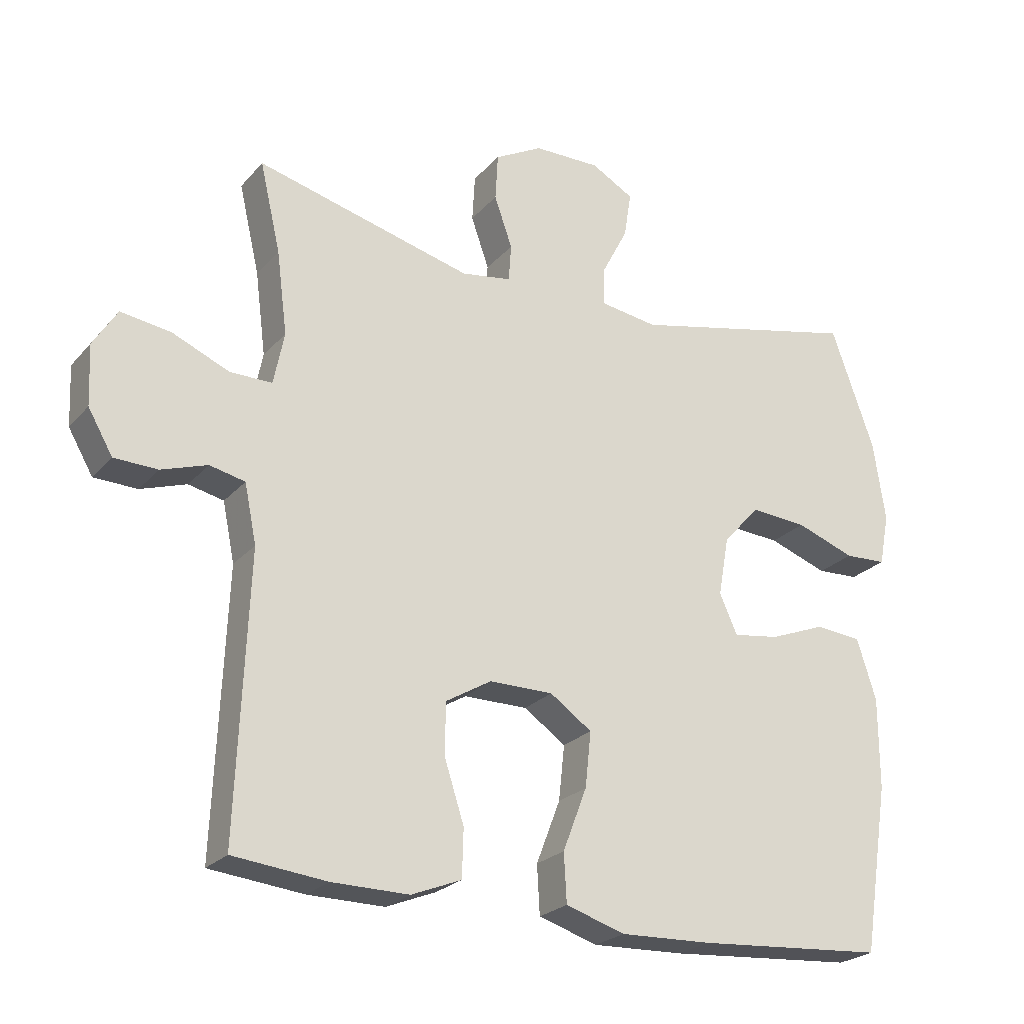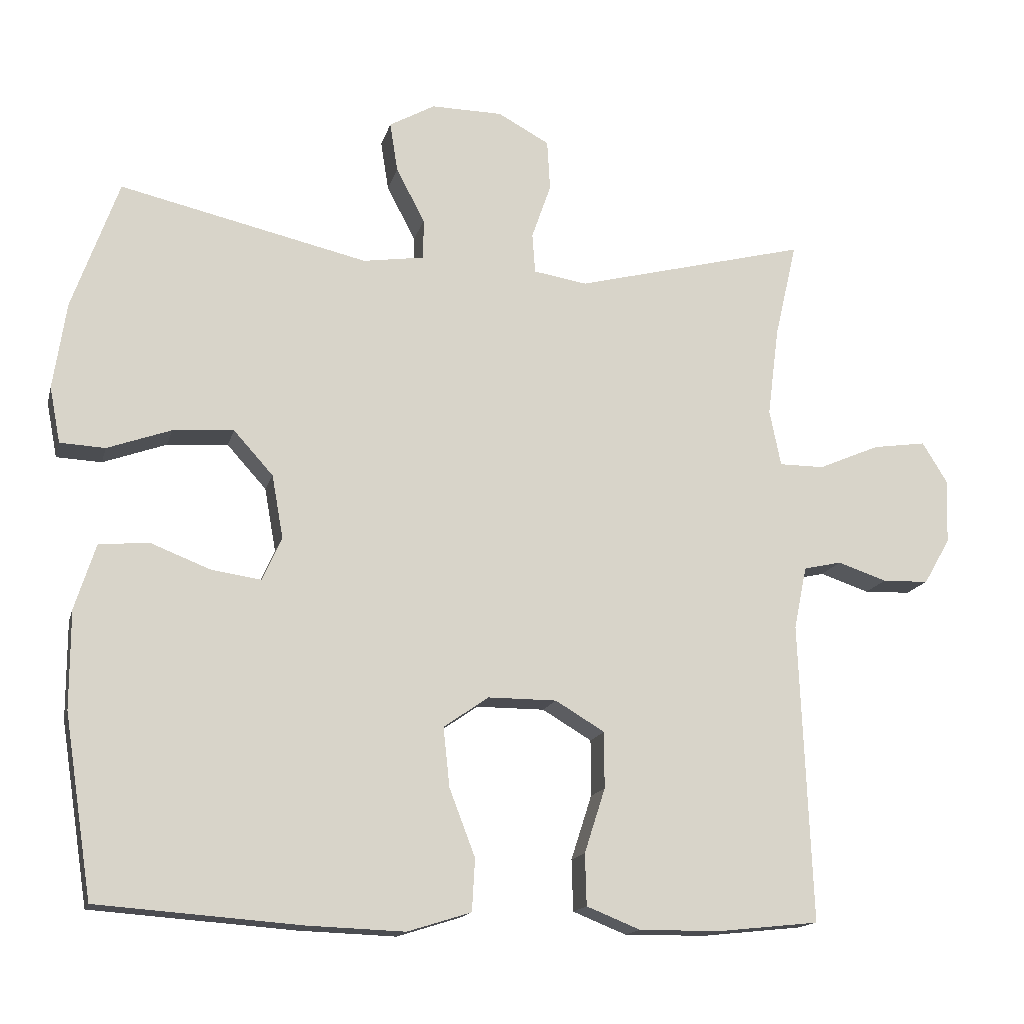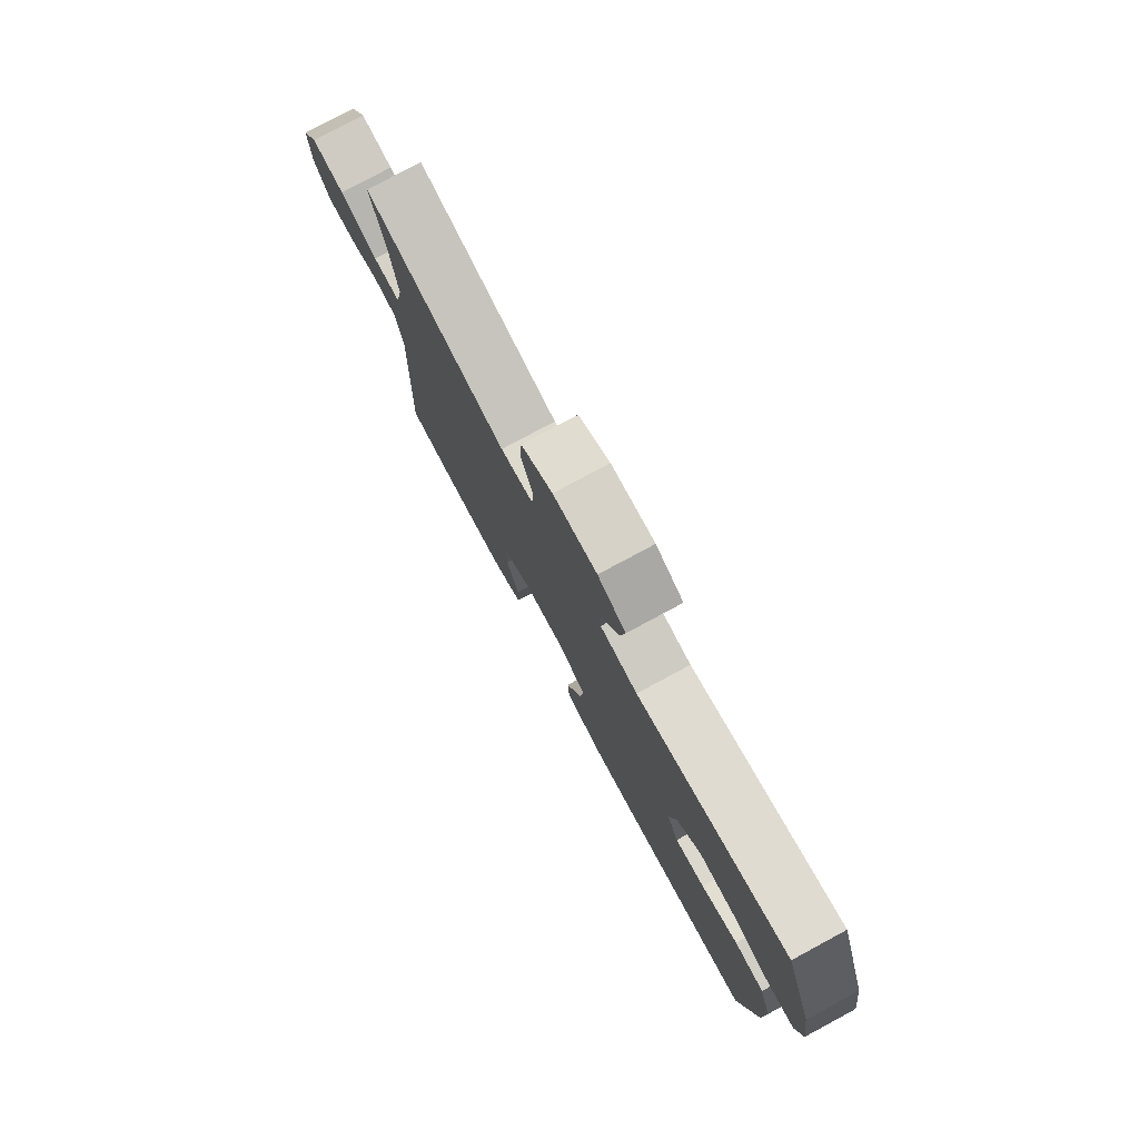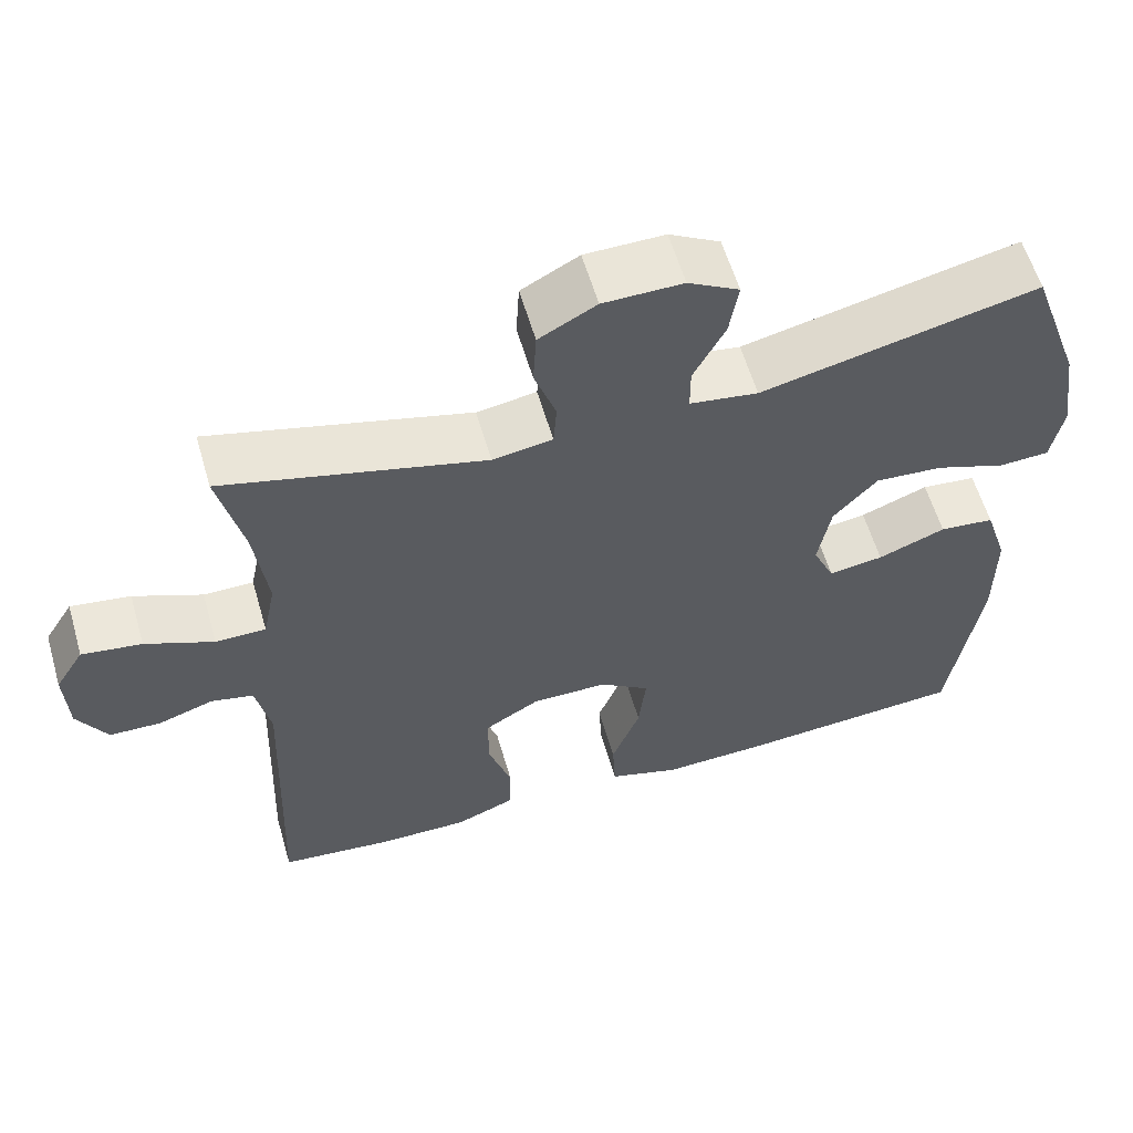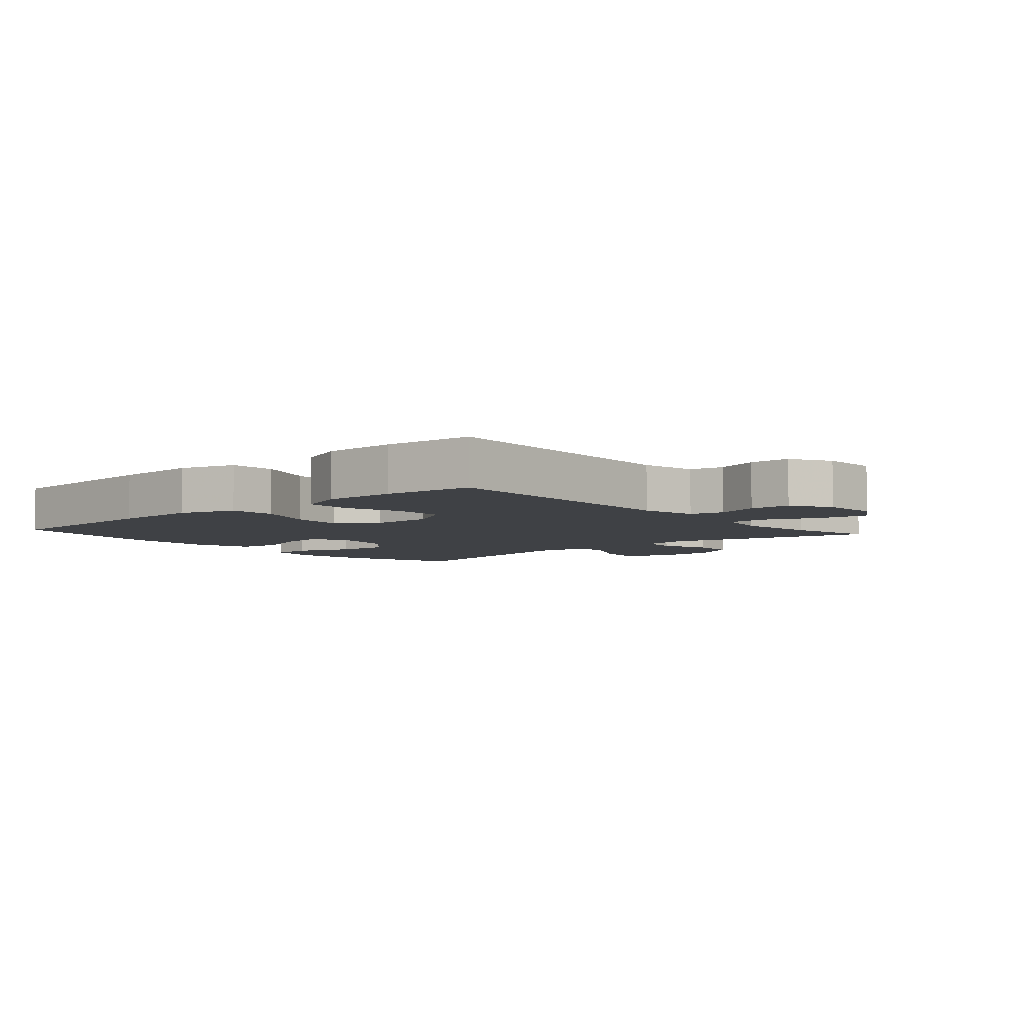
<metadata>
{"format":"obj","ext":"obj","renderer":"f3d","projection":"perspective","resolution":1024,"background":"white","views":[{"elev":-24.0,"azim":-30.3,"up":"+Z"},{"elev":-15.4,"azim":166.2,"up":"+Z"},{"elev":78.4,"azim":61.7,"up":"+Z"},{"elev":58.9,"azim":-16.2,"up":"+Z"},{"elev":-5.5,"azim":-138.6,"up":"+Y"}]}
</metadata>
<code>
v -0.5 0.07 0.5
v -0.174 0.07 0.416
v -0.099 0.07 0.428
v -0.095 0.07 0.484
v -0.122 0.07 0.561
v -0.118 0.07 0.632
v -0.046 0.07 0.671
v 0.054 0.07 0.672
v 0.118 0.07 0.636
v 0.107 0.07 0.567
v 0.067 0.07 0.49
v 0.067 0.07 0.434
v 0.153 0.07 0.421
v 0.5 0.07 0.5
v 0.565 0.07 0.318
v 0.583 0.07 0.197
v 0.568 0.07 0.119
v 0.505 0.07 0.116
v 0.416 0.07 0.148
v 0.331 0.07 0.154
v 0.276 0.07 0.093
v 0.26 0.07 0.004
v 0.287 0.07 -0.056
v 0.356 0.07 -0.046
v 0.441 0.07 -0.013
v 0.51 0.07 -0.02
v 0.539 0.07 -0.111
v 0.539 0.07 -0.248
v 0.5 0.07 -0.5
v 0.217 0.07 -0.521
v 0.08 0.07 -0.526
v -0.009 0.07 -0.498
v -0.013 0.07 -0.425
v 0.023 0.07 -0.331
v 0.032 0.07 -0.248
v -0.031 0.07 -0.204
v -0.127 0.07 -0.204
v -0.196 0.07 -0.245
v -0.196 0.07 -0.324
v -0.167 0.07 -0.414
v -0.169 0.07 -0.486
v -0.244 0.07 -0.516
v -0.359 0.07 -0.515
v -0.5 0.07 -0.5
v -0.483 0.07 -0.081
v -0.501 0.07 0.007
v -0.554 0.07 0.019
v -0.623 0.07 -0.004
v -0.688 0.07 -0.002
v -0.725 0.07 0.062
v -0.729 0.07 0.152
v -0.693 0.07 0.21
v -0.618 0.07 0.199
v -0.532 0.07 0.162
v -0.469 0.07 0.162
v -0.453 0.07 0.241
v -0.469 0.07 0.366
v -0.5 0 0.5
v -0.174 0 0.416
v -0.099 0 0.428
v -0.095 0 0.484
v -0.122 0 0.561
v -0.118 0 0.632
v -0.046 0 0.671
v 0.054 0 0.672
v 0.118 0 0.636
v 0.107 0 0.567
v 0.067 0 0.49
v 0.067 0 0.434
v 0.153 0 0.421
v 0.5 0 0.5
v 0.565 0 0.318
v 0.583 0 0.197
v 0.568 0 0.119
v 0.505 0 0.116
v 0.416 0 0.148
v 0.331 0 0.154
v 0.276 0 0.093
v 0.26 0 0.004
v 0.287 0 -0.056
v 0.356 0 -0.046
v 0.441 0 -0.013
v 0.51 0 -0.02
v 0.539 0 -0.111
v 0.539 0 -0.248
v 0.5 0 -0.5
v 0.217 0 -0.521
v 0.08 0 -0.526
v -0.009 0 -0.498
v -0.013 0 -0.425
v 0.023 0 -0.331
v 0.032 0 -0.248
v -0.031 0 -0.204
v -0.127 0 -0.204
v -0.196 0 -0.245
v -0.196 0 -0.324
v -0.167 0 -0.414
v -0.169 0 -0.486
v -0.244 0 -0.516
v -0.359 0 -0.515
v -0.5 0 -0.5
v -0.483 0 -0.081
v -0.501 0 0.007
v -0.554 0 0.019
v -0.623 0 -0.004
v -0.688 0 -0.002
v -0.725 0 0.062
v -0.729 0 0.152
v -0.693 0 0.21
v -0.618 0 0.199
v -0.532 0 0.162
v -0.469 0 0.162
v -0.453 0 0.241
v -0.469 0 0.366
f 51 52 53 54
f 51 54 55
f 50 51 55
f 47 48 49 50
f 46 47 50 55
f 45 46 55
f 44 45 55 56
f 42 43 44 56
f 39 40 41 42
f 38 39 42 56
f 31 32 33 34
f 31 34 35
f 30 31 35
f 29 30 35
f 28 29 35 36
f 24 25 26 27
f 23 24 27 28
f 16 17 18 19
f 16 19 20
f 13 14 15 16
f 12 13 16 20
f 8 9 10 11
f 8 11 12
f 7 8 12
f 4 5 6 7
f 3 4 7 12
f 2 3 12 20
f 57 1 2 20
f 37 38 56 57
f 36 37 57 20
f 23 28 36
f 22 23 36
f 21 22 36
f 20 21 36
f 111 110 109 108
f 112 111 108
f 112 108 107
f 107 106 105 104
f 112 107 104 103
f 112 103 102
f 113 112 102 101
f 113 101 100 99
f 99 98 97 96
f 113 99 96 95
f 91 90 89 88
f 92 91 88
f 92 88 87
f 92 87 86
f 93 92 86 85
f 84 83 82 81
f 85 84 81 80
f 76 75 74 73
f 77 76 73
f 73 72 71 70
f 77 73 70 69
f 68 67 66 65
f 69 68 65
f 69 65 64
f 64 63 62 61
f 69 64 61 60
f 77 69 60 59
f 77 59 58 114
f 114 113 95 94
f 77 114 94 93
f 93 85 80
f 93 80 79
f 93 79 78
f 93 78 77
f 1 58 59 2
f 2 59 60 3
f 3 60 61 4
f 4 61 62 5
f 5 62 63 6
f 6 63 64 7
f 7 64 65 8
f 8 65 66 9
f 9 66 67 10
f 10 67 68 11
f 11 68 69 12
f 12 69 70 13
f 13 70 71 14
f 14 71 72 15
f 15 72 73 16
f 16 73 74 17
f 17 74 75 18
f 18 75 76 19
f 19 76 77 20
f 20 77 78 21
f 21 78 79 22
f 22 79 80 23
f 23 80 81 24
f 24 81 82 25
f 25 82 83 26
f 26 83 84 27
f 27 84 85 28
f 28 85 86 29
f 29 86 87 30
f 30 87 88 31
f 31 88 89 32
f 32 89 90 33
f 33 90 91 34
f 34 91 92 35
f 35 92 93 36
f 36 93 94 37
f 37 94 95 38
f 38 95 96 39
f 39 96 97 40
f 40 97 98 41
f 41 98 99 42
f 42 99 100 43
f 43 100 101 44
f 44 101 102 45
f 45 102 103 46
f 46 103 104 47
f 47 104 105 48
f 48 105 106 49
f 49 106 107 50
f 50 107 108 51
f 51 108 109 52
f 52 109 110 53
f 53 110 111 54
f 54 111 112 55
f 55 112 113 56
f 56 113 114 57
f 57 114 58 1

</code>
